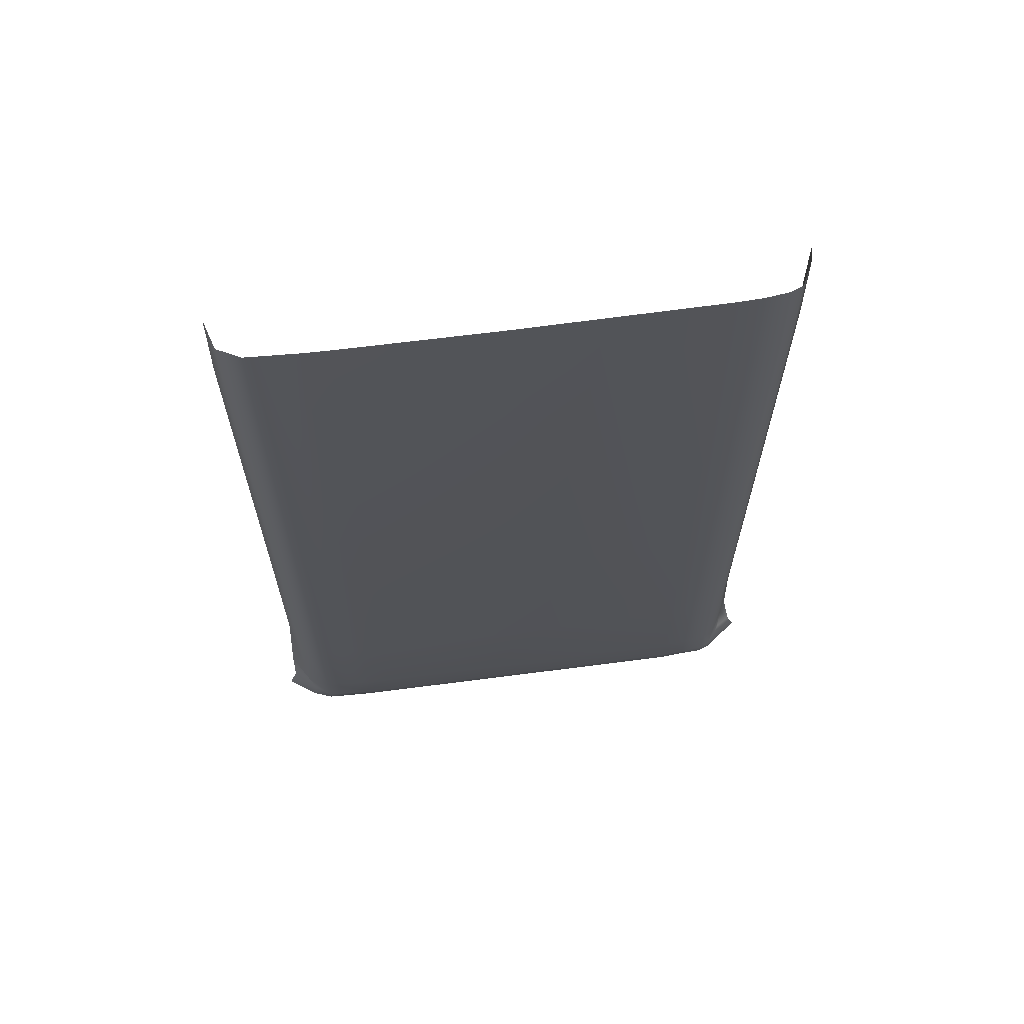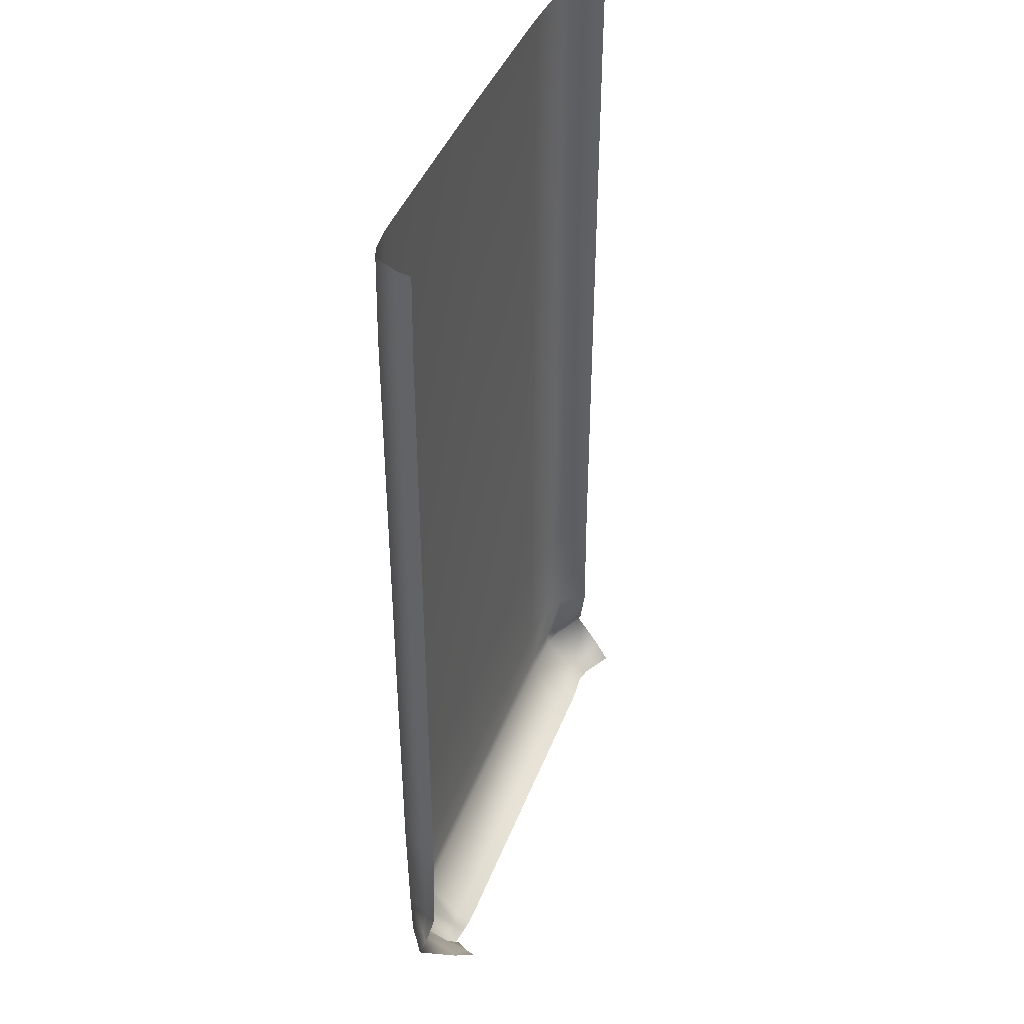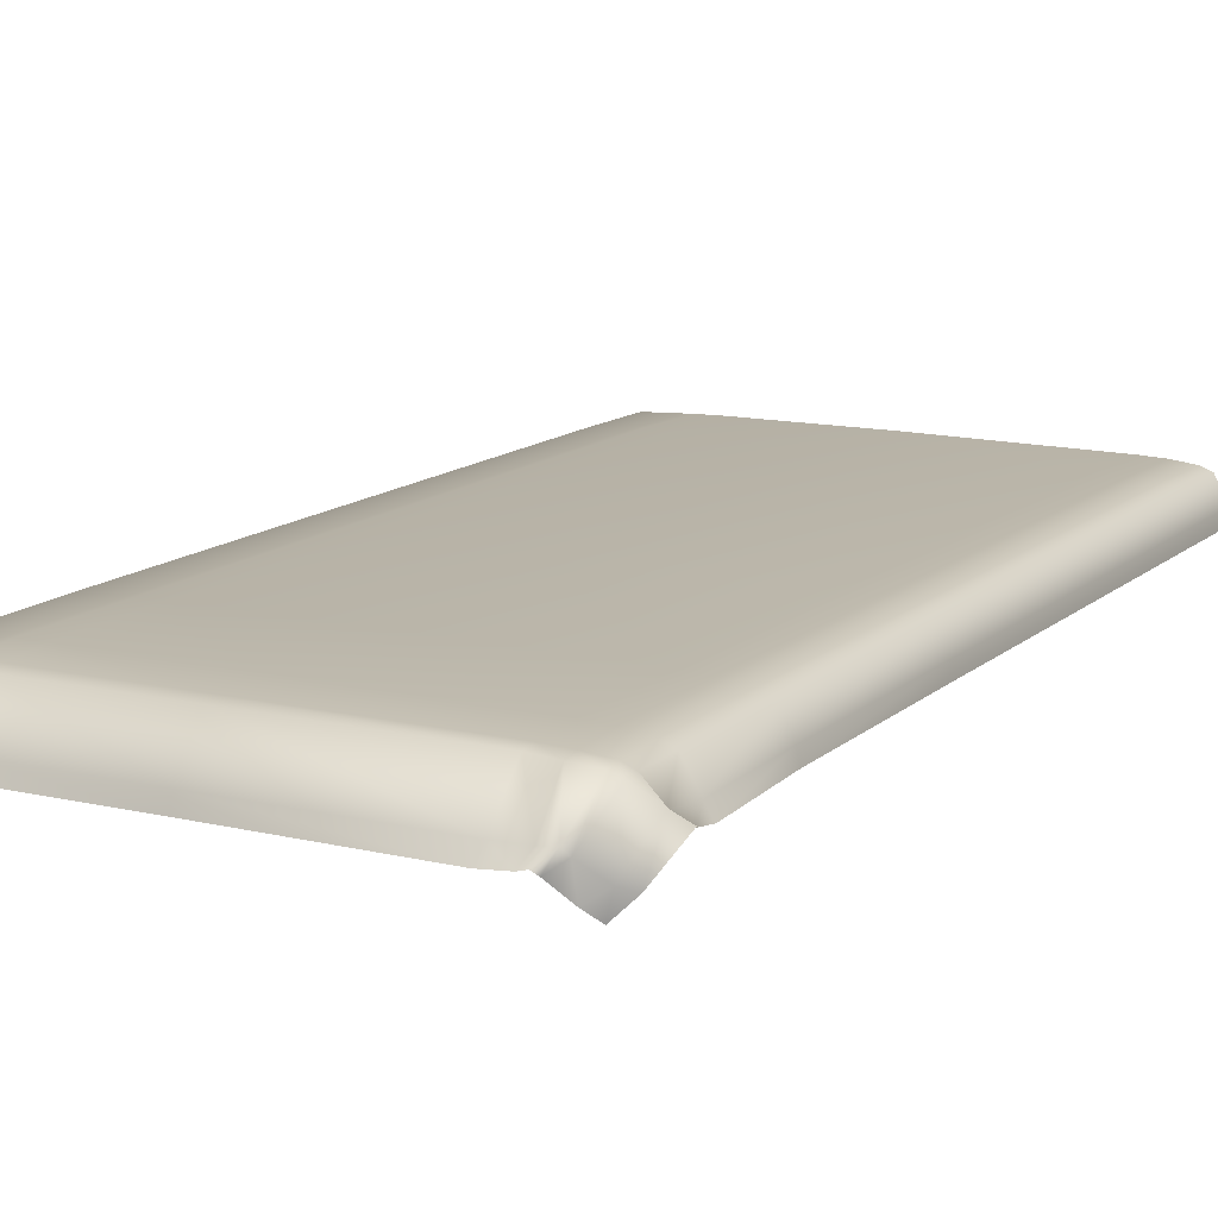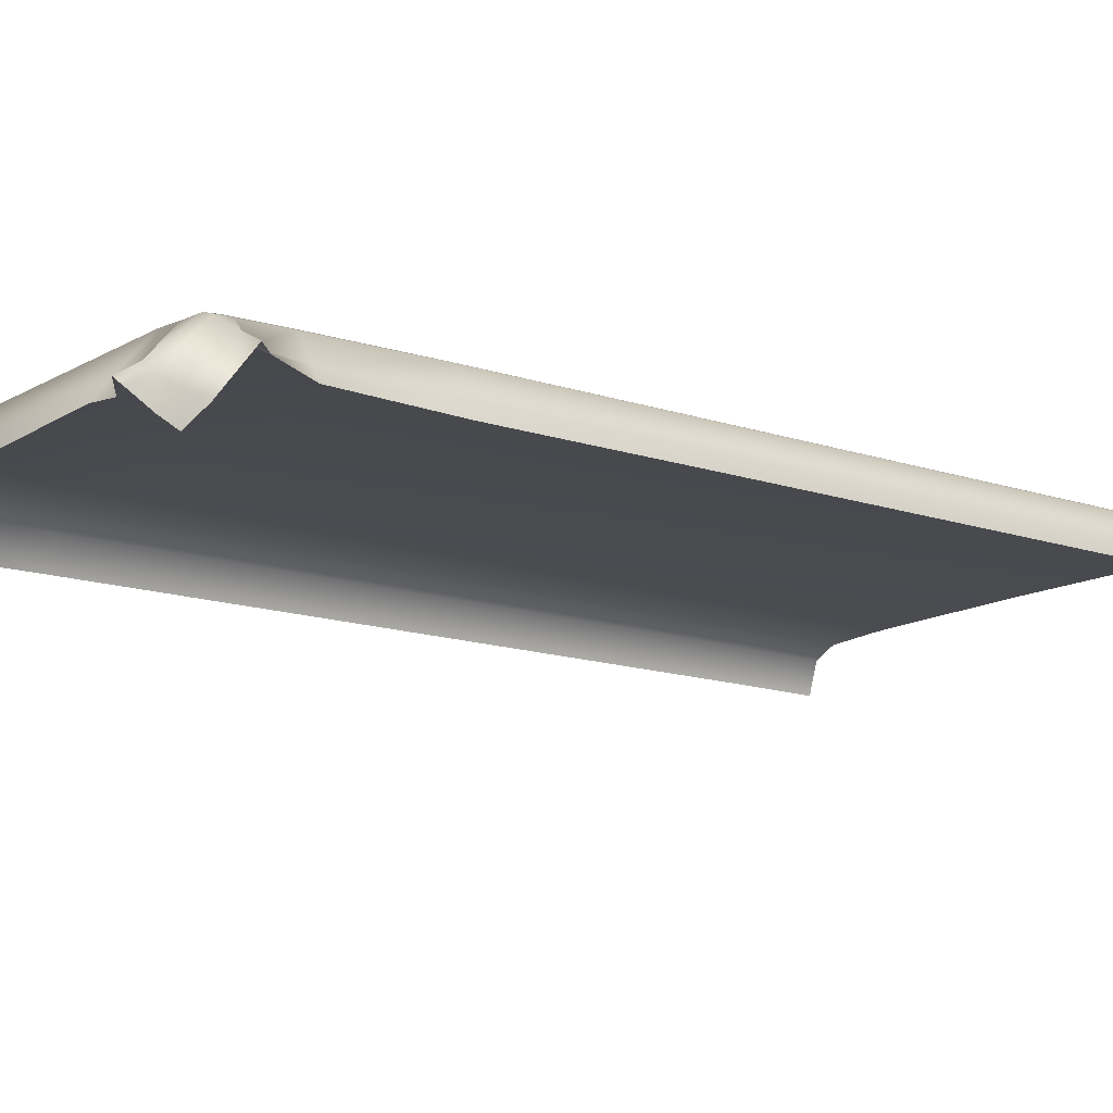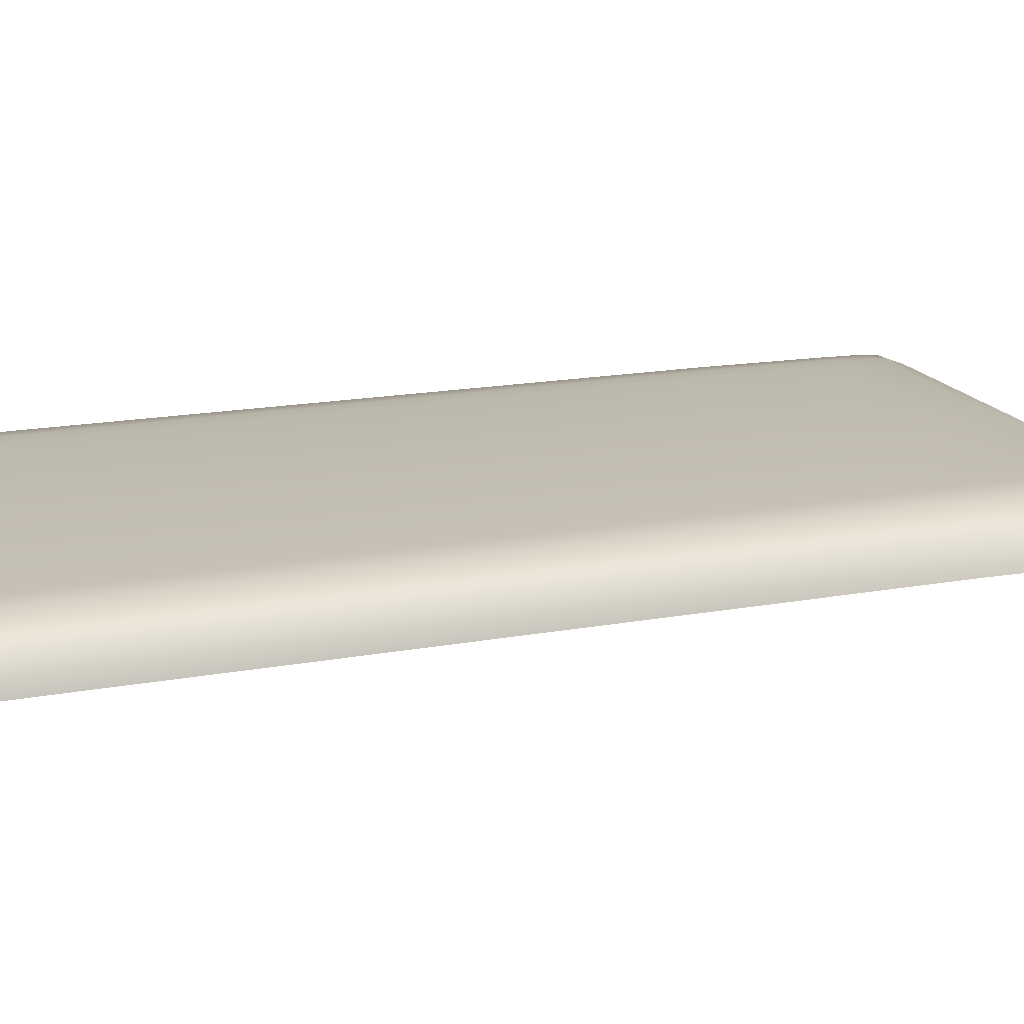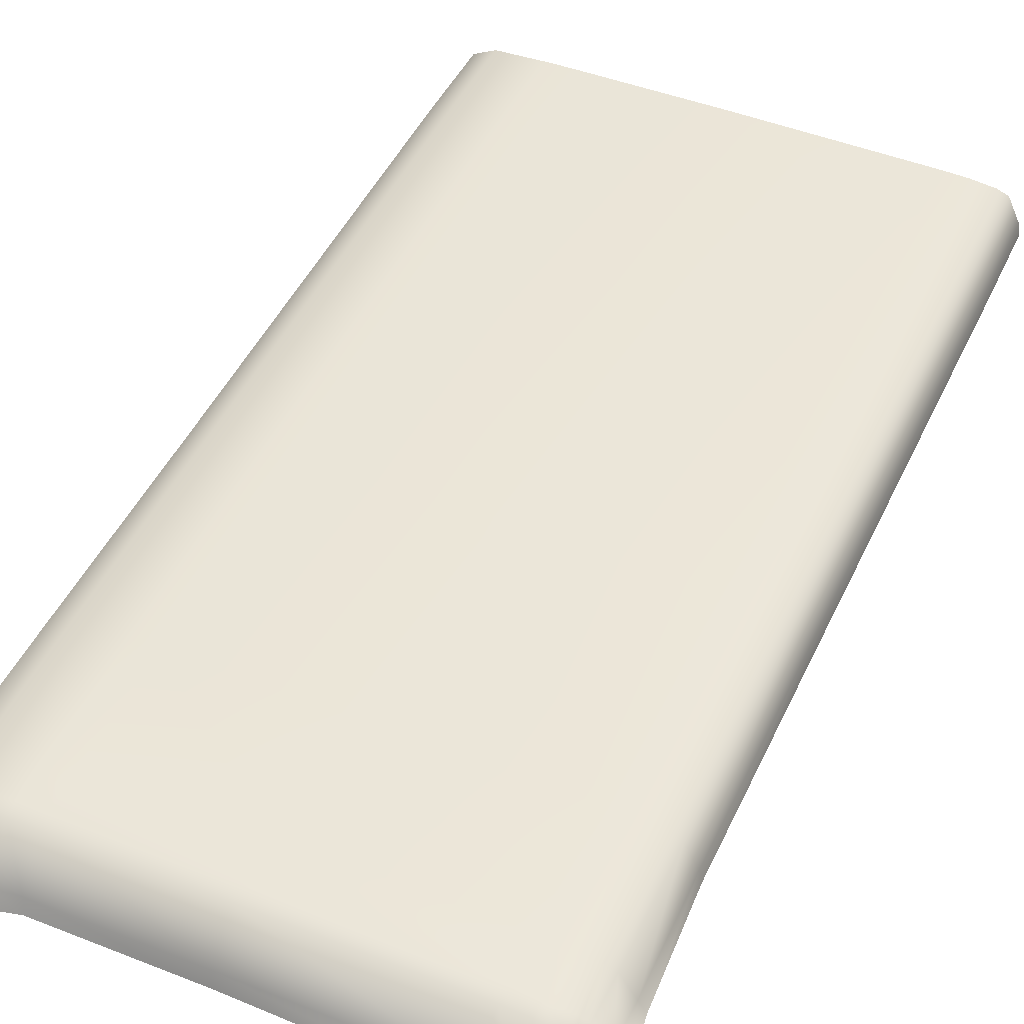
<metadata>
{"format":"obj","ext":"obj","renderer":"f3d","projection":"perspective","resolution":1024,"background":"white","views":[{"elev":66.8,"azim":-7.5,"up":"+Y"},{"elev":42.2,"azim":110.0,"up":"+Y"},{"elev":13.2,"azim":28.4,"up":"+Z"},{"elev":-13.6,"azim":52.2,"up":"+Z"},{"elev":17.0,"azim":-110.5,"up":"+Z"},{"elev":46.3,"azim":24.1,"up":"+Z"}]}
</metadata>
<code>
o BedsheetMade_3
v -0.5677 0.9426 0.1566
v -0.549 0.944 0.22
v -0.5018 0.944 0.244
v -0.3953 0.9438 0.2491
v -0.3419 0.9438 0.2503
v -0.02102 0.9437 0.2515
v 0.4066 0.9437 0.2483
v 0.4598 0.9439 0.2465
v 0.5126 0.944 0.2402
v 0.5376 0.944 0.2301
v 0.5634 0.9431 0.1765
v 0.5684 0.9426 0.1481
v -0.5723 0.7563 0.1589
v -0.55 0.7564 0.2225
v -0.5024 0.7566 0.2461
v -0.3956 0.7566 0.2537
v -0.3421 0.7565 0.2546
v -0.02104 0.7564 0.2545
v 0.4071 0.7565 0.253
v 0.4605 0.7565 0.2505
v 0.5137 0.7564 0.2446
v 0.5383 0.7564 0.2334
v 0.5664 0.7561 0.1787
v 0.5703 0.756 0.1498
v -0.5717 -0.2122 0.1593
v -0.5484 -0.2121 0.222
v -0.5016 -0.2121 0.2467
v -0.3951 -0.212 0.2537
v -0.3417 -0.212 0.2548
v -0.02112 -0.2121 0.2551
v 0.4063 -0.2121 0.2536
v 0.4596 -0.2121 0.2508
v 0.5126 -0.2121 0.2445
v 0.5377 -0.2121 0.2342
v 0.5656 -0.2121 0.1796
v 0.5704 -0.2121 0.1507
v -0.5718 -0.6809 0.1594
v -0.5492 -0.681 0.2227
v -0.5015 -0.6811 0.2466
v -0.395 -0.6811 0.253
v -0.3417 -0.6812 0.2551
v -0.02105 -0.6811 0.2551
v 0.4065 -0.6811 0.2532
v 0.4599 -0.6811 0.251
v 0.5129 -0.681 0.2439
v 0.538 -0.6811 0.2337
v 0.5655 -0.6804 0.1789
v 0.571 -0.68 0.1501
v -0.5868 -0.9282 0.162
v -0.5494 -0.931 0.2219
v -0.5016 -0.9313 0.2441
v -0.3953 -0.9316 0.2524
v -0.3418 -0.9315 0.2522
v -0.02097 -0.9312 0.2526
v 0.4068 -0.9315 0.2505
v 0.4601 -0.9315 0.2488
v 0.5126 -0.9312 0.2412
v 0.5375 -0.931 0.2304
v 0.5687 -0.9297 0.1775
v 0.5838 -0.9285 0.1507
v -0.5893 -1.015 0.1737
v -0.5381 -1.024 0.2173
v -0.5021 -1.025 0.2409
v -0.3952 -1.025 0.2471
v -0.3416 -1.025 0.2471
v -0.02092 -1.025 0.2467
v 0.4066 -1.025 0.246
v 0.4601 -1.026 0.2435
v 0.5132 -1.025 0.239
v 0.5353 -1.024 0.2292
v 0.568 -1.02 0.186
v 0.5984 -1.008 0.1691
v -0.605 -1.033 0.1873
v -0.5455 -1.053 0.2228
v -0.5022 -1.057 0.2378
v -0.395 -1.056 0.2418
v -0.3414 -1.056 0.2419
v -0.02091 -1.056 0.2424
v 0.4063 -1.057 0.2426
v 0.4598 -1.056 0.2388
v 0.5134 -1.057 0.2362
v 0.5363 -1.056 0.2275
v 0.5818 -1.041 0.1974
v 0.6118 -1.031 0.1789
v -0.5588 -1.07 0.1133
v -0.518 -1.109 0.1435
v -0.4851 -1.117 0.1593
v -0.3922 -1.128 0.1575
v -0.3405 -1.121 0.1559
v -0.02087 -1.122 0.1568
v 0.4022 -1.126 0.1589
v 0.4526 -1.108 0.1544
v 0.4943 -1.128 0.1649
v 0.5022 -1.116 0.1505
v 0.5435 -1.095 0.1185
v 0.5652 -1.071 0.1064
v -0.535 -1.096 0.07702
v -0.5063 -1.138 0.1248
v -0.4708 -1.137 0.132
v -0.3864 -1.145 0.128
v -0.3371 -1.132 0.1255
v -0.02059 -1.133 0.1262
v 0.3947 -1.146 0.1299
v 0.4412 -1.132 0.1298
v 0.4737 -1.159 0.1442
v 0.4784 -1.142 0.132
v 0.5113 -1.116 0.09501
v 0.5325 -1.094 0.07162
f 1 2 14 13
f 2 3 15 14
f 3 4 16 15
f 4 5 17 16
f 5 6 18 17
f 6 7 19 18
f 7 8 20 19
f 8 9 21 20
f 9 10 22 21
f 10 11 23 22
f 11 12 24 23
f 13 14 26 25
f 14 15 27 26
f 15 16 28 27
f 16 17 29 28
f 17 18 30 29
f 18 19 31 30
f 19 20 32 31
f 20 21 33 32
f 21 22 34 33
f 22 23 35 34
f 23 24 36 35
f 25 26 38 37
f 26 27 39 38
f 27 28 40 39
f 28 29 41 40
f 29 30 42 41
f 30 31 43 42
f 31 32 44 43
f 32 33 45 44
f 33 34 46 45
f 34 35 47 46
f 35 36 48 47
f 37 38 50 49
f 38 39 51 50
f 39 40 52 51
f 40 41 53 52
f 41 42 54 53
f 42 43 55 54
f 43 44 56 55
f 44 45 57 56
f 45 46 58 57
f 46 47 59 58
f 47 48 60 59
f 49 50 62 61
f 50 51 63 62
f 51 52 64 63
f 52 53 65 64
f 53 54 66 65
f 54 55 67 66
f 55 56 68 67
f 56 57 69 68
f 57 58 70 69
f 58 59 71 70
f 59 60 72 71
f 61 62 74 73
f 62 63 75 74
f 63 64 76 75
f 64 65 77 76
f 65 66 78 77
f 66 67 79 78
f 67 68 80 79
f 68 69 81 80
f 69 70 82 81
f 70 71 83 82
f 71 72 84 83
f 73 74 86 85
f 74 75 87 86
f 75 76 88 87
f 76 77 89 88
f 77 78 90 89
f 78 79 91 90
f 79 80 92 91
f 80 81 93 92
f 81 82 94 93
f 82 83 95 94
f 83 84 96 95
f 85 86 98 97
f 86 87 99 98
f 87 88 100 99
f 88 89 101 100
f 89 90 102 101
f 90 91 103 102
f 91 92 104 103
f 92 93 105 104
f 93 94 106 105
f 94 95 107 106
f 95 96 108 107

</code>
